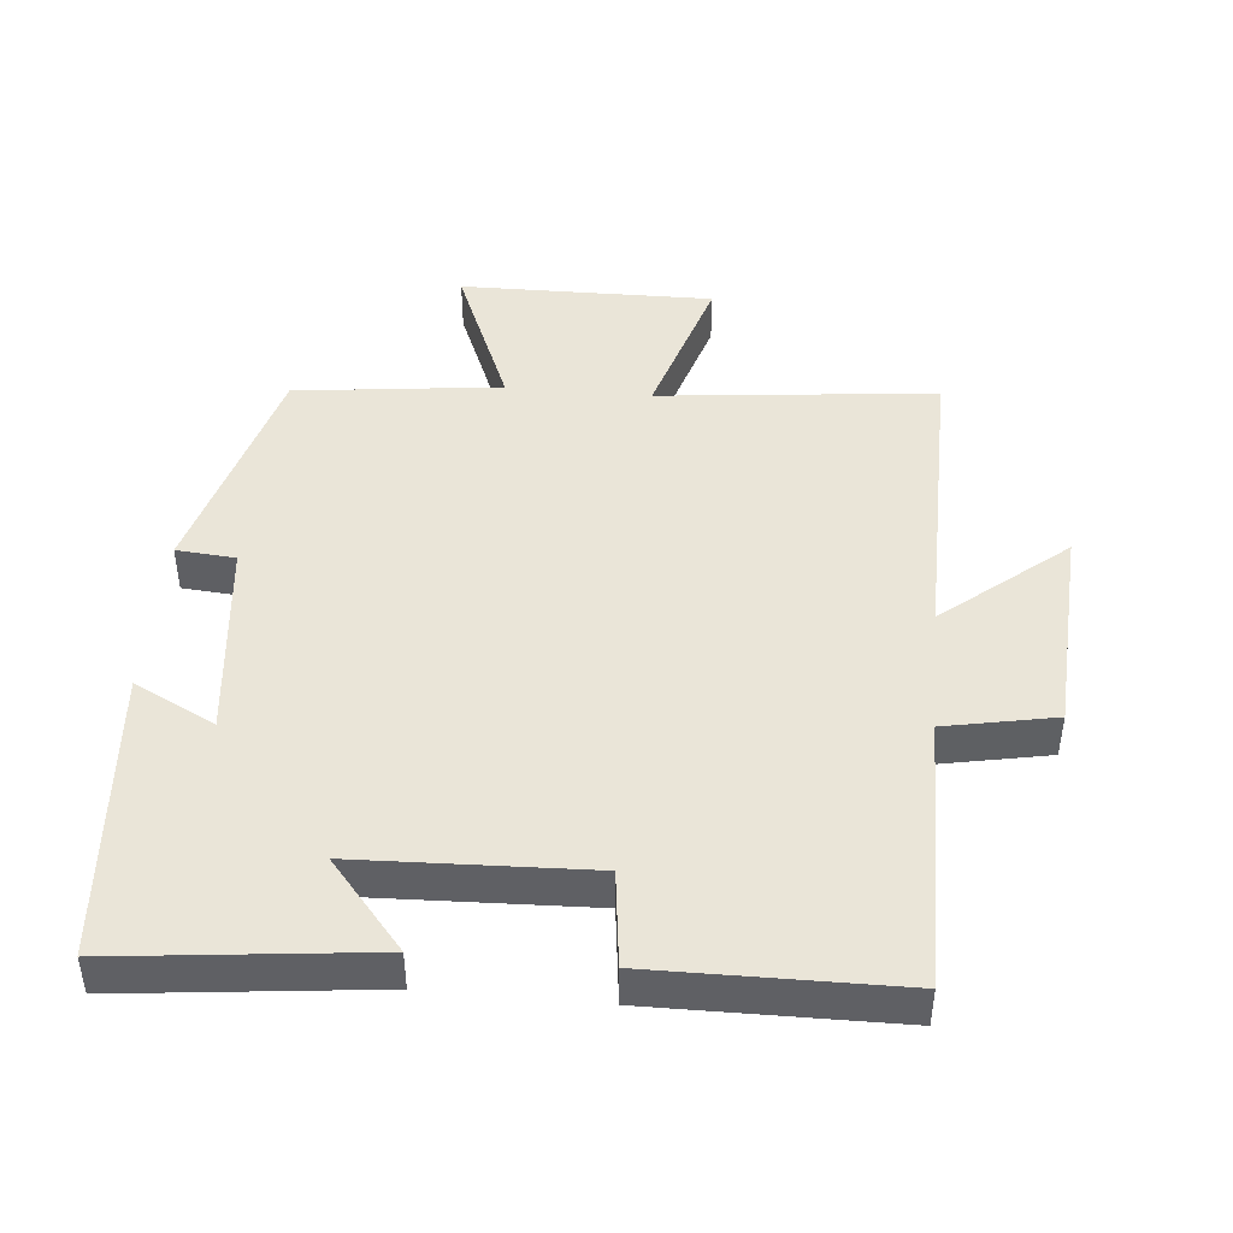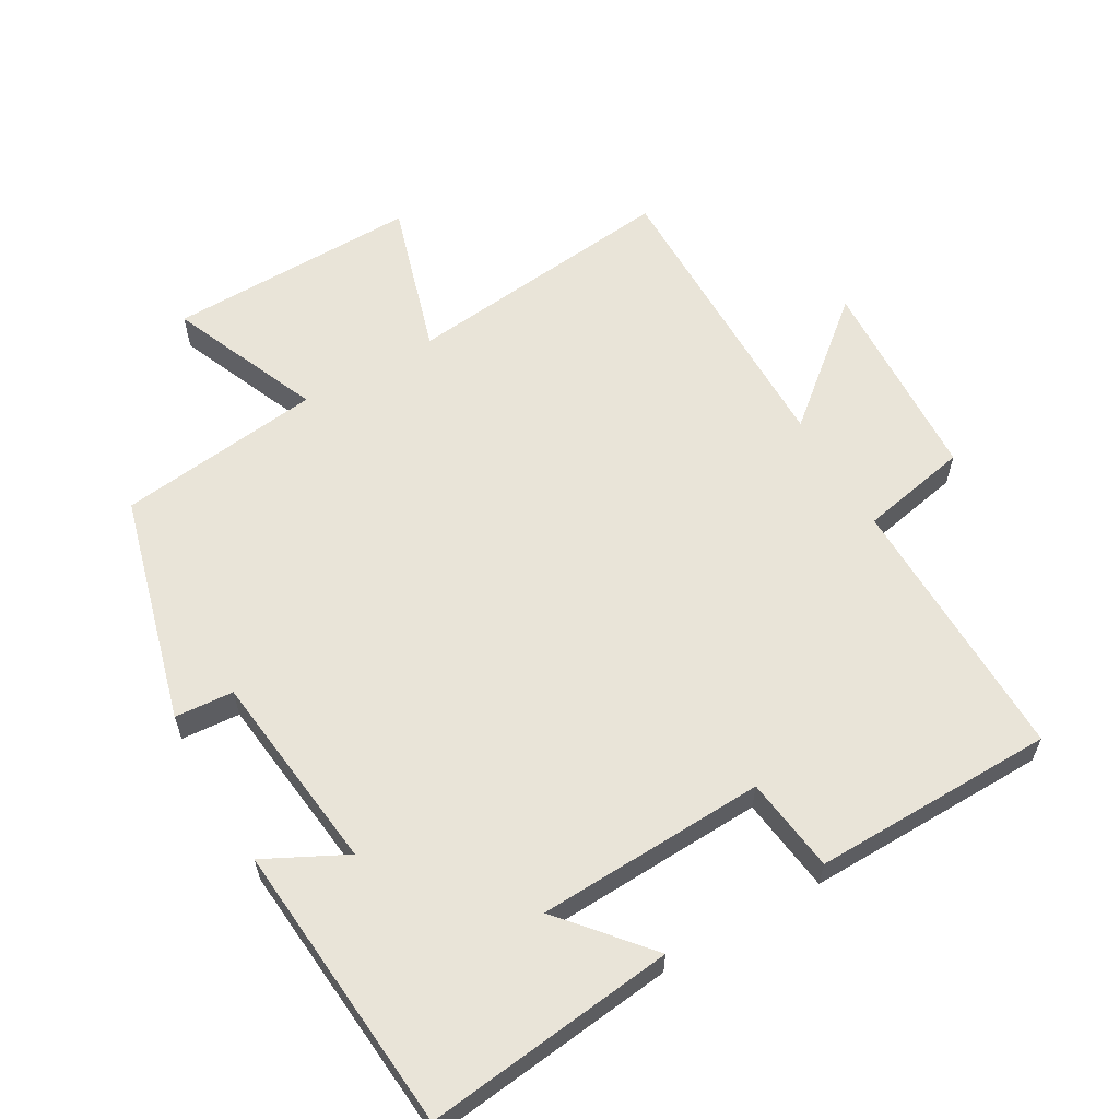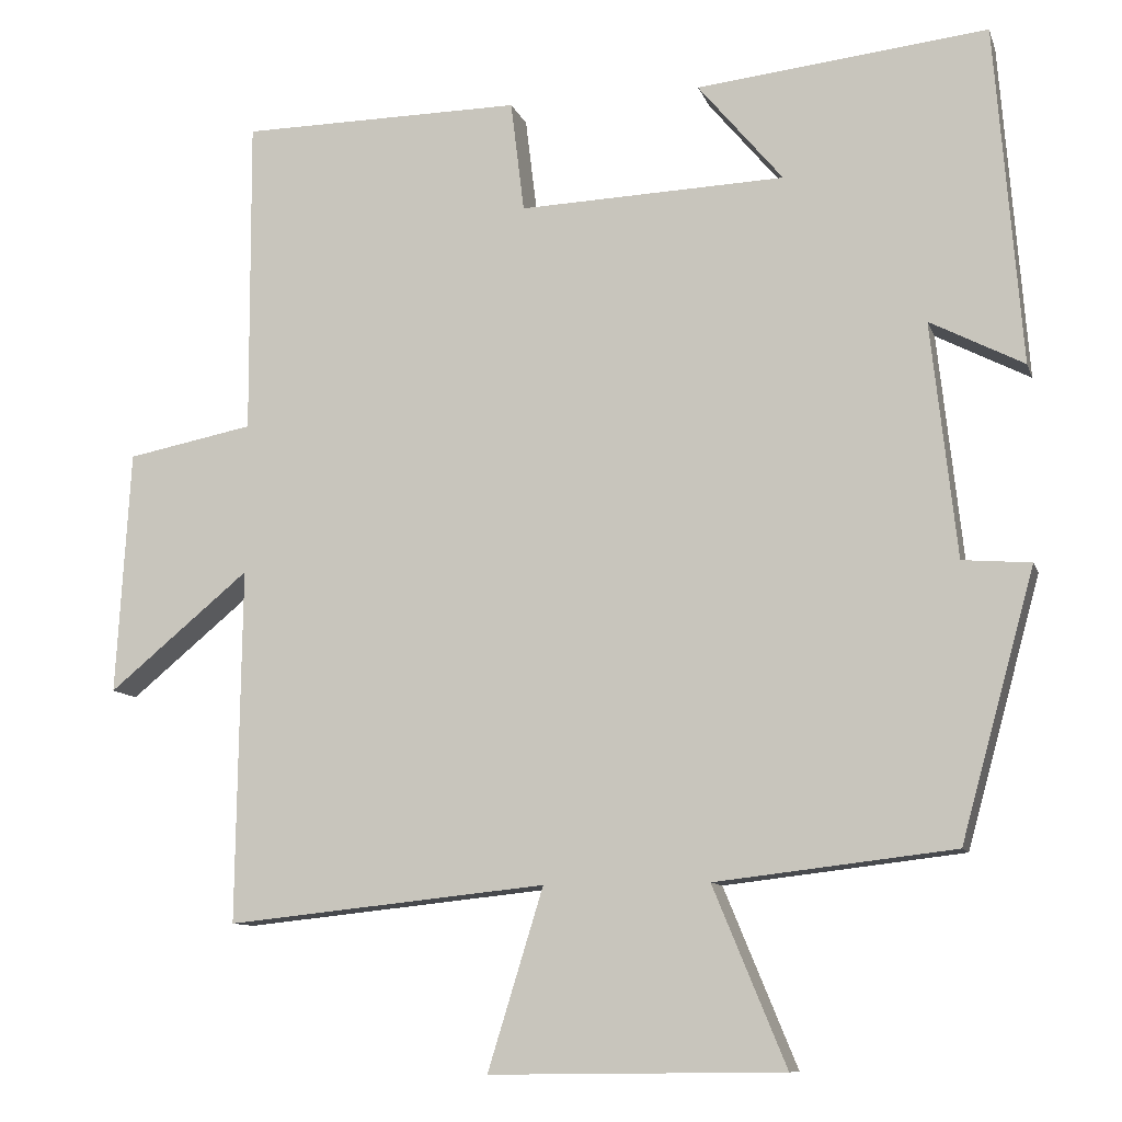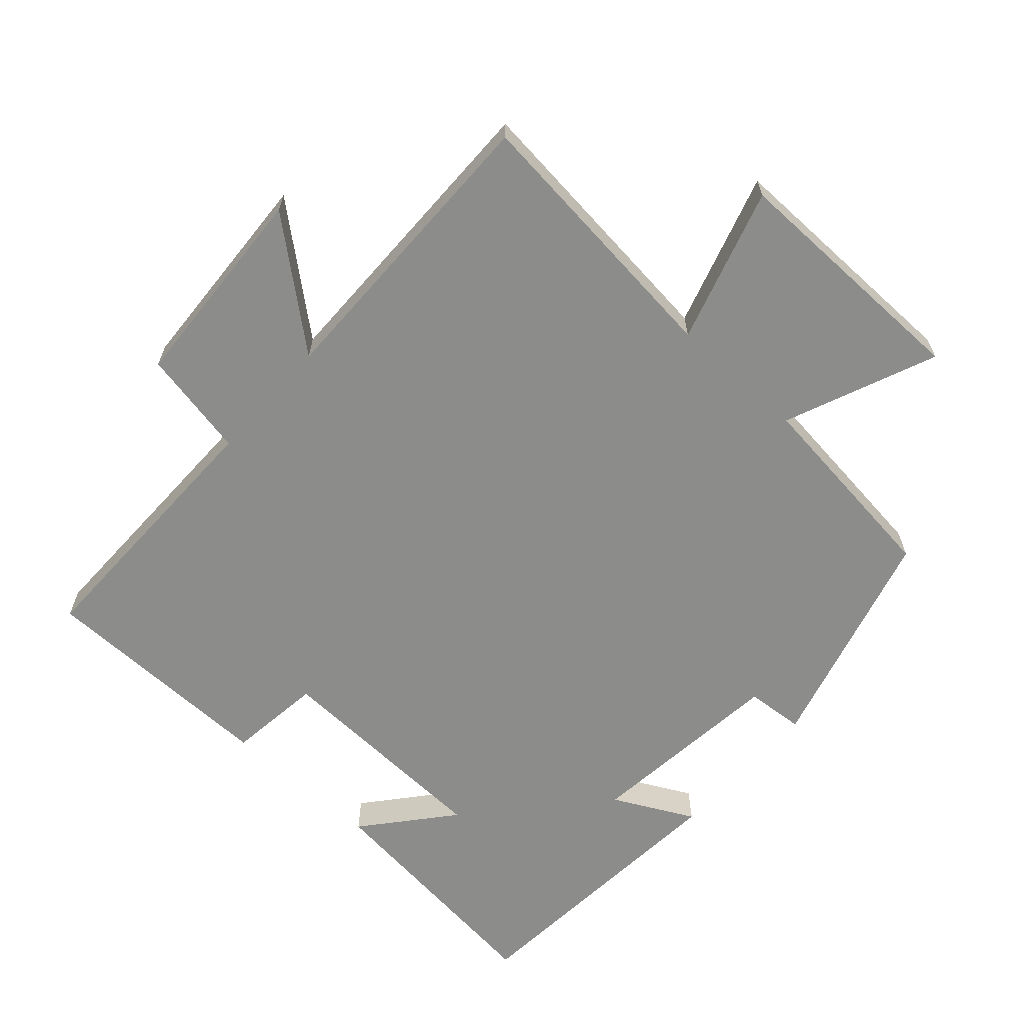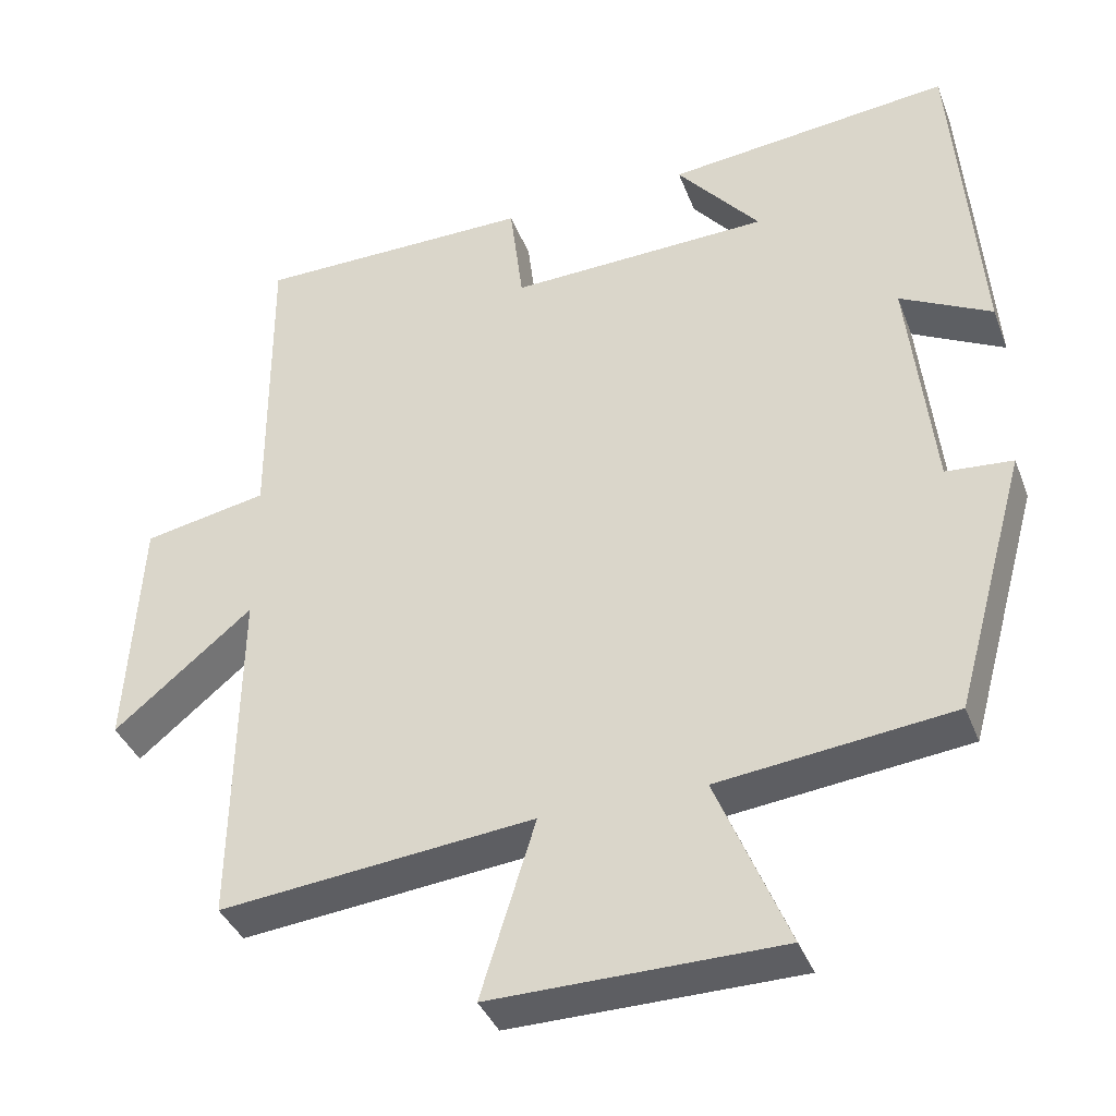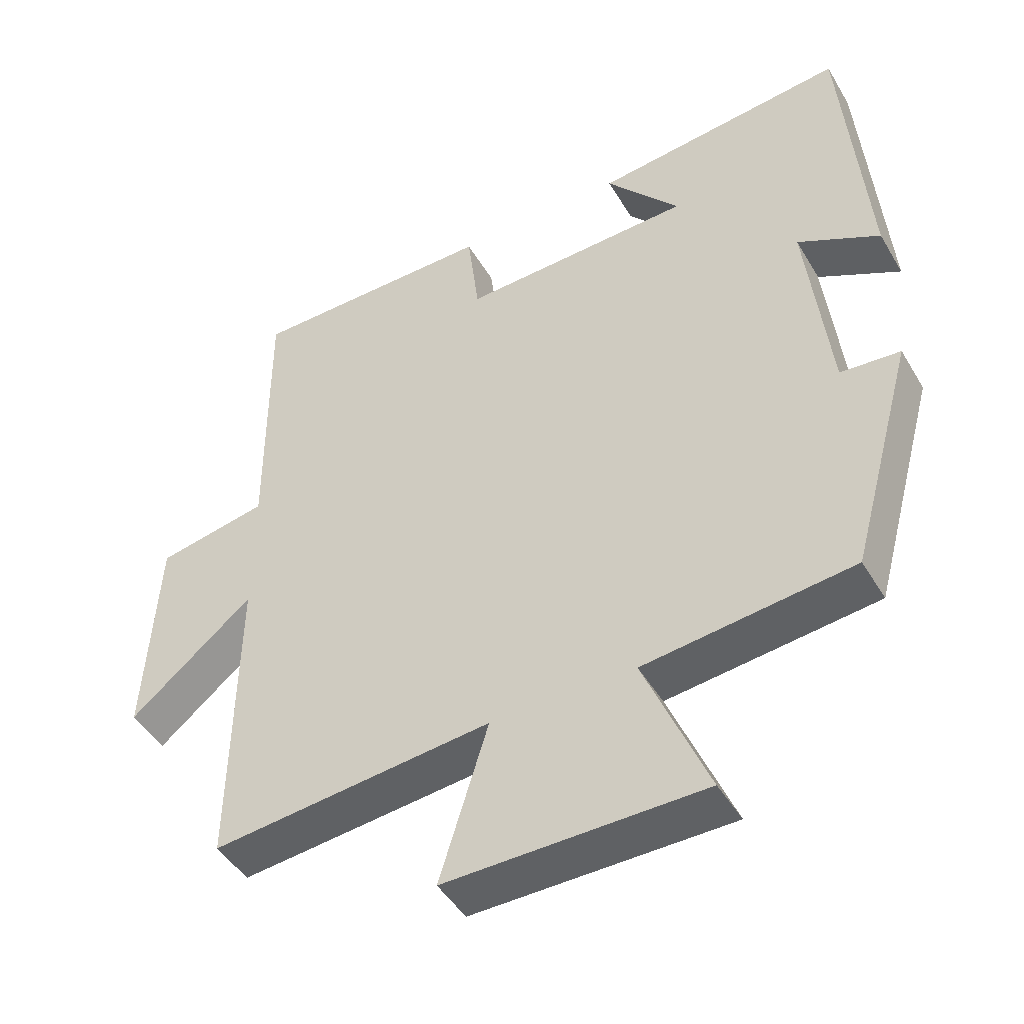
<metadata>
{"format":"obj","ext":"obj","renderer":"f3d","projection":"perspective","resolution":1024,"background":"white","views":[{"elev":45.0,"azim":5.2,"up":"+Y"},{"elev":60.3,"azim":-30.4,"up":"+Y"},{"elev":-10.2,"azim":-164.9,"up":"+Z"},{"elev":-64.1,"azim":138.0,"up":"+Y"},{"elev":-38.2,"azim":-160.2,"up":"+Z"},{"elev":-46.3,"azim":-150.8,"up":"+Z"}]}
</metadata>
<code>
v -0.467 0.07 0.54
v -0.1 0.07 0.5
v -0.207 0.07 0.372
v 0.129 0.07 0.36
v 0.146 0.07 0.5
v 0.502 0.07 0.497
v 0.5 0.07 0.097
v 0.66 0.07 0.066
v 0.678 0.07 -0.242
v 0.5 0.07 -0.095
v 0.506 0.07 -0.542
v 0.102 0.07 -0.5
v 0.172 0.07 -0.727
v -0.198 0.07 -0.723
v -0.106 0.07 -0.5
v -0.407 0.07 -0.465
v -0.5 0.07 -0.129
v -0.414 0.07 -0.122
v -0.382 0.07 0.174
v -0.5 0.07 0.113
v -0.467 0 0.54
v -0.1 0 0.5
v -0.207 0 0.372
v 0.129 0 0.36
v 0.146 0 0.5
v 0.502 0 0.497
v 0.5 0 0.097
v 0.66 0 0.066
v 0.678 0 -0.242
v 0.5 0 -0.095
v 0.506 0 -0.542
v 0.102 0 -0.5
v 0.172 0 -0.727
v -0.198 0 -0.723
v -0.106 0 -0.5
v -0.407 0 -0.465
v -0.5 0 -0.129
v -0.414 0 -0.122
v -0.382 0 0.174
v -0.5 0 0.113
f 19 20 1 2
f 15 16 17 18
f 15 18 19
f 12 13 14 15
f 12 15 19
f 10 11 12 19
f 7 8 9 10
f 7 10 19
f 4 5 6 7
f 3 4 7 19
f 2 3 19
f 22 21 40 39
f 38 37 36 35
f 39 38 35
f 35 34 33 32
f 39 35 32
f 39 32 31 30
f 30 29 28 27
f 39 30 27
f 27 26 25 24
f 39 27 24 23
f 39 23 22
f 1 21 22 2
f 2 22 23 3
f 3 23 24 4
f 4 24 25 5
f 5 25 26 6
f 6 26 27 7
f 7 27 28 8
f 8 28 29 9
f 9 29 30 10
f 10 30 31 11
f 11 31 32 12
f 12 32 33 13
f 13 33 34 14
f 14 34 35 15
f 15 35 36 16
f 16 36 37 17
f 17 37 38 18
f 18 38 39 19
f 19 39 40 20
f 20 40 21 1

</code>
